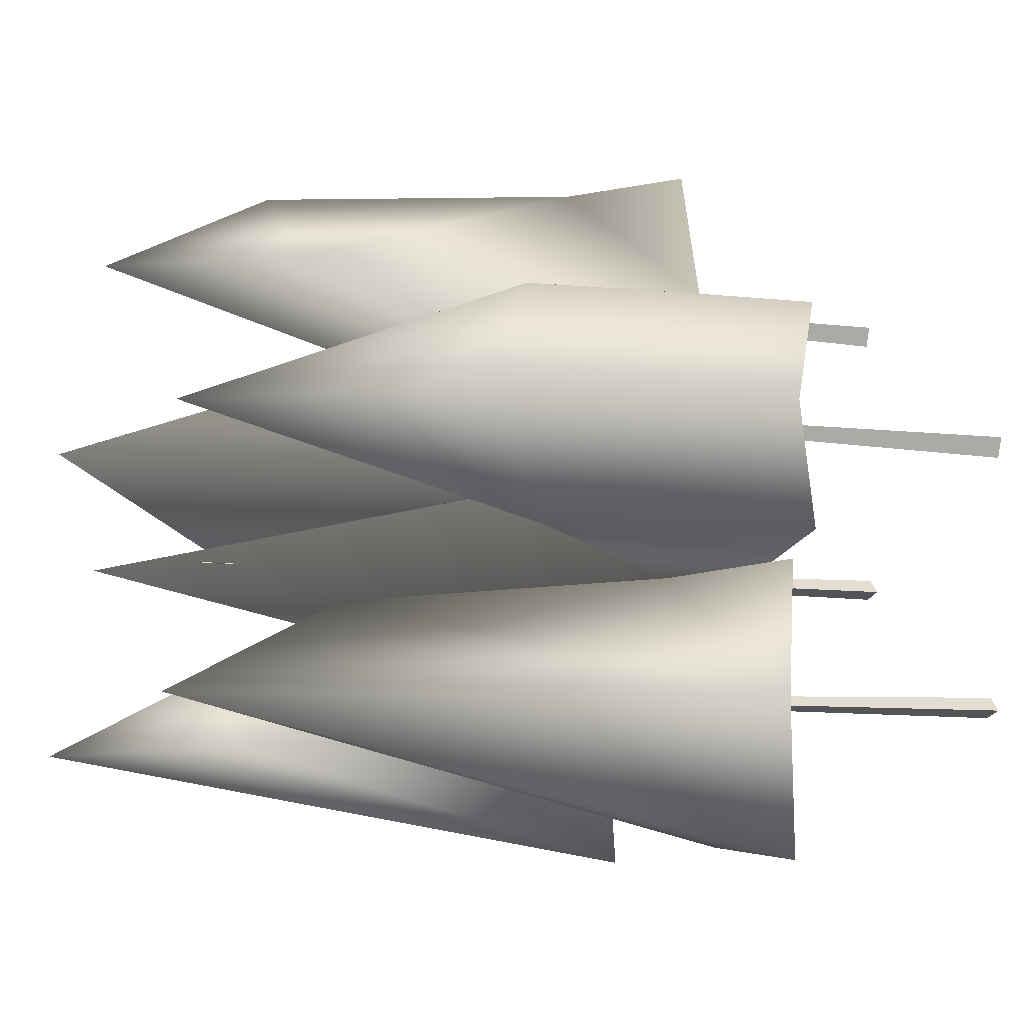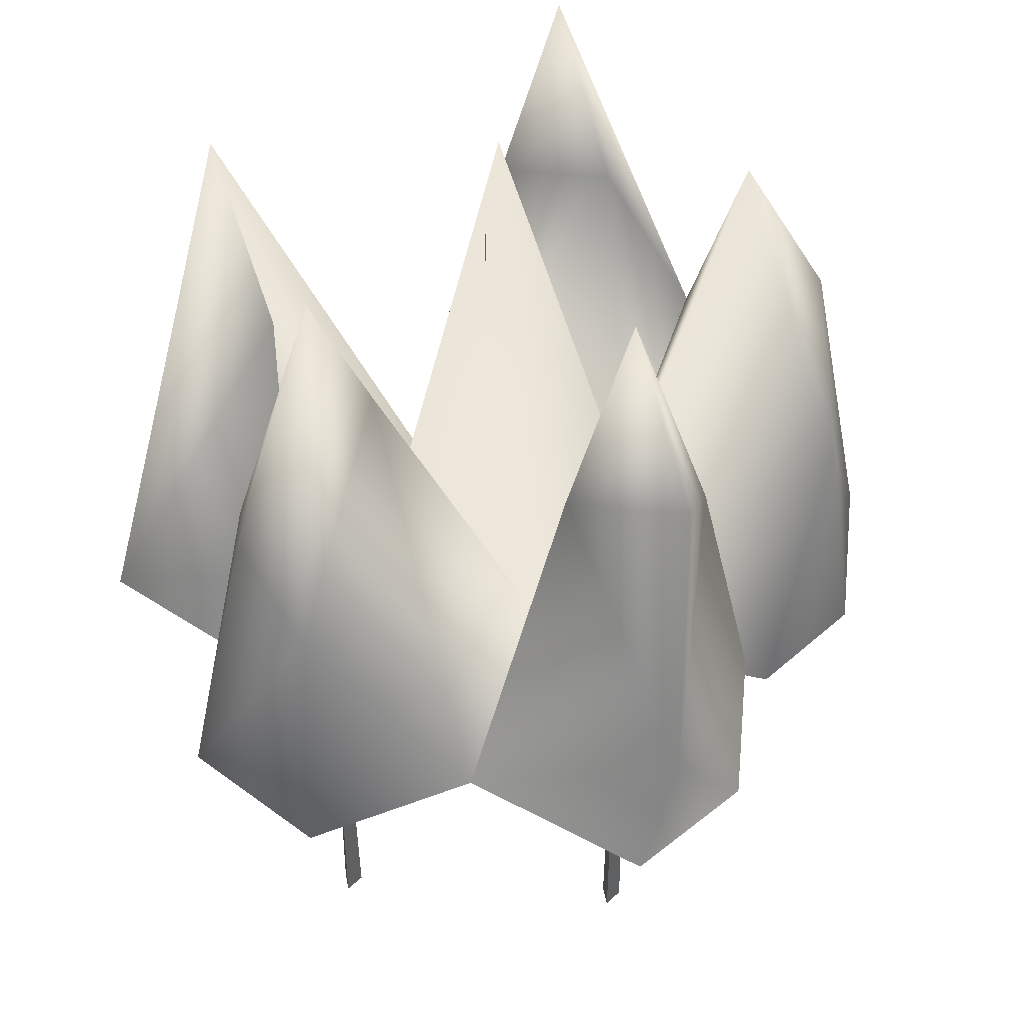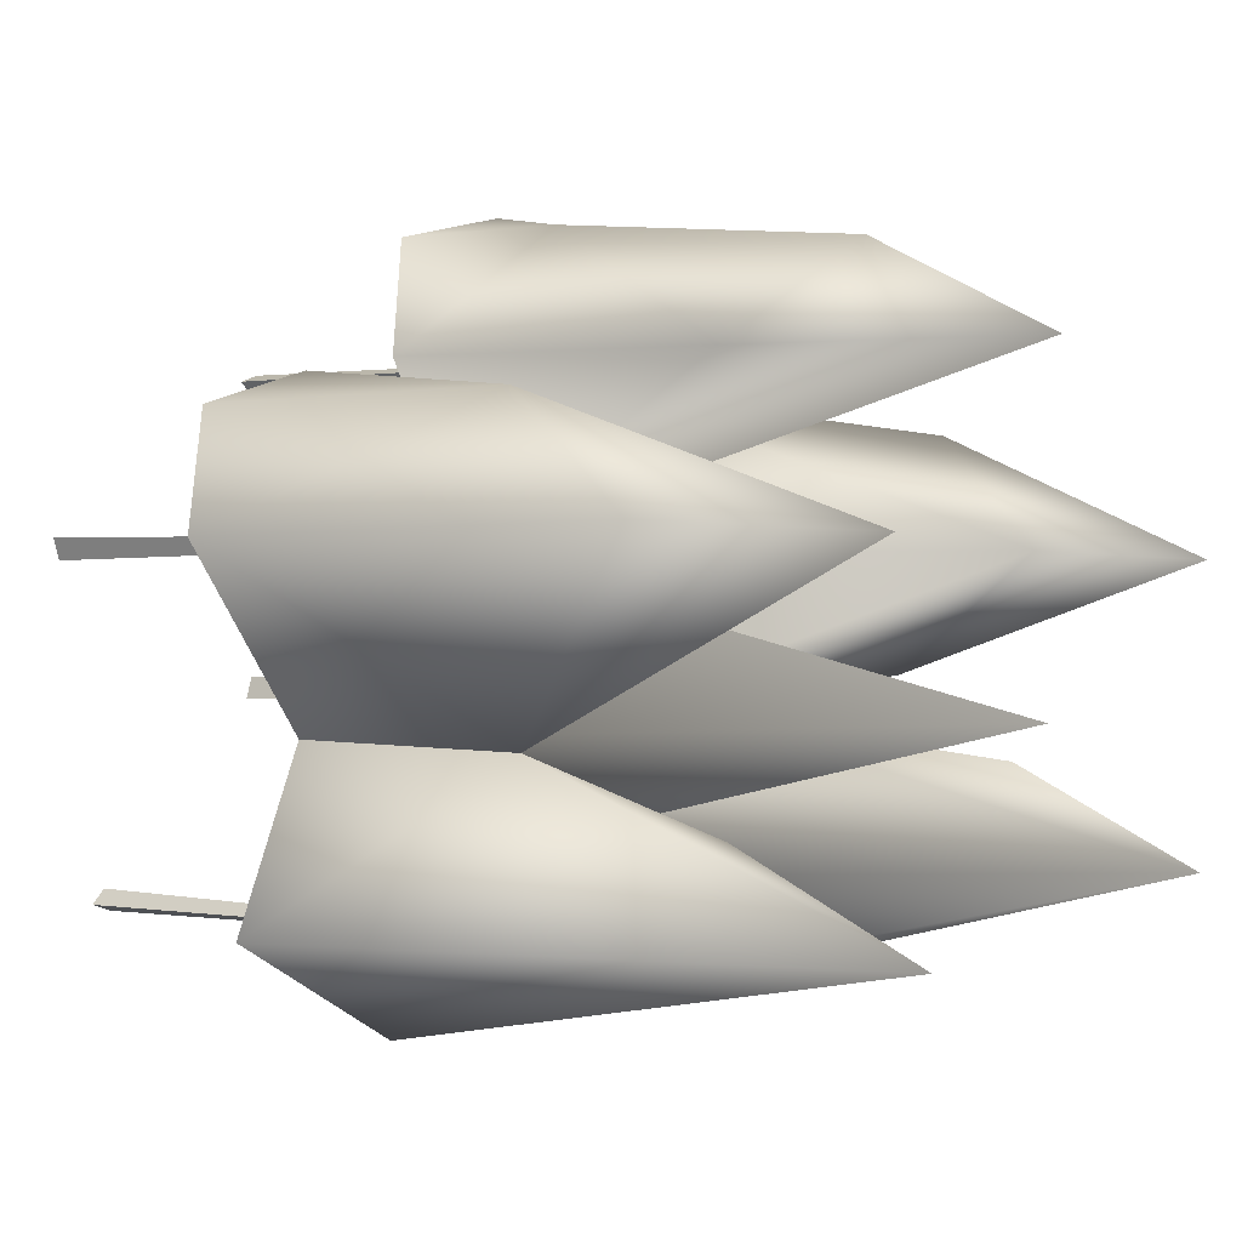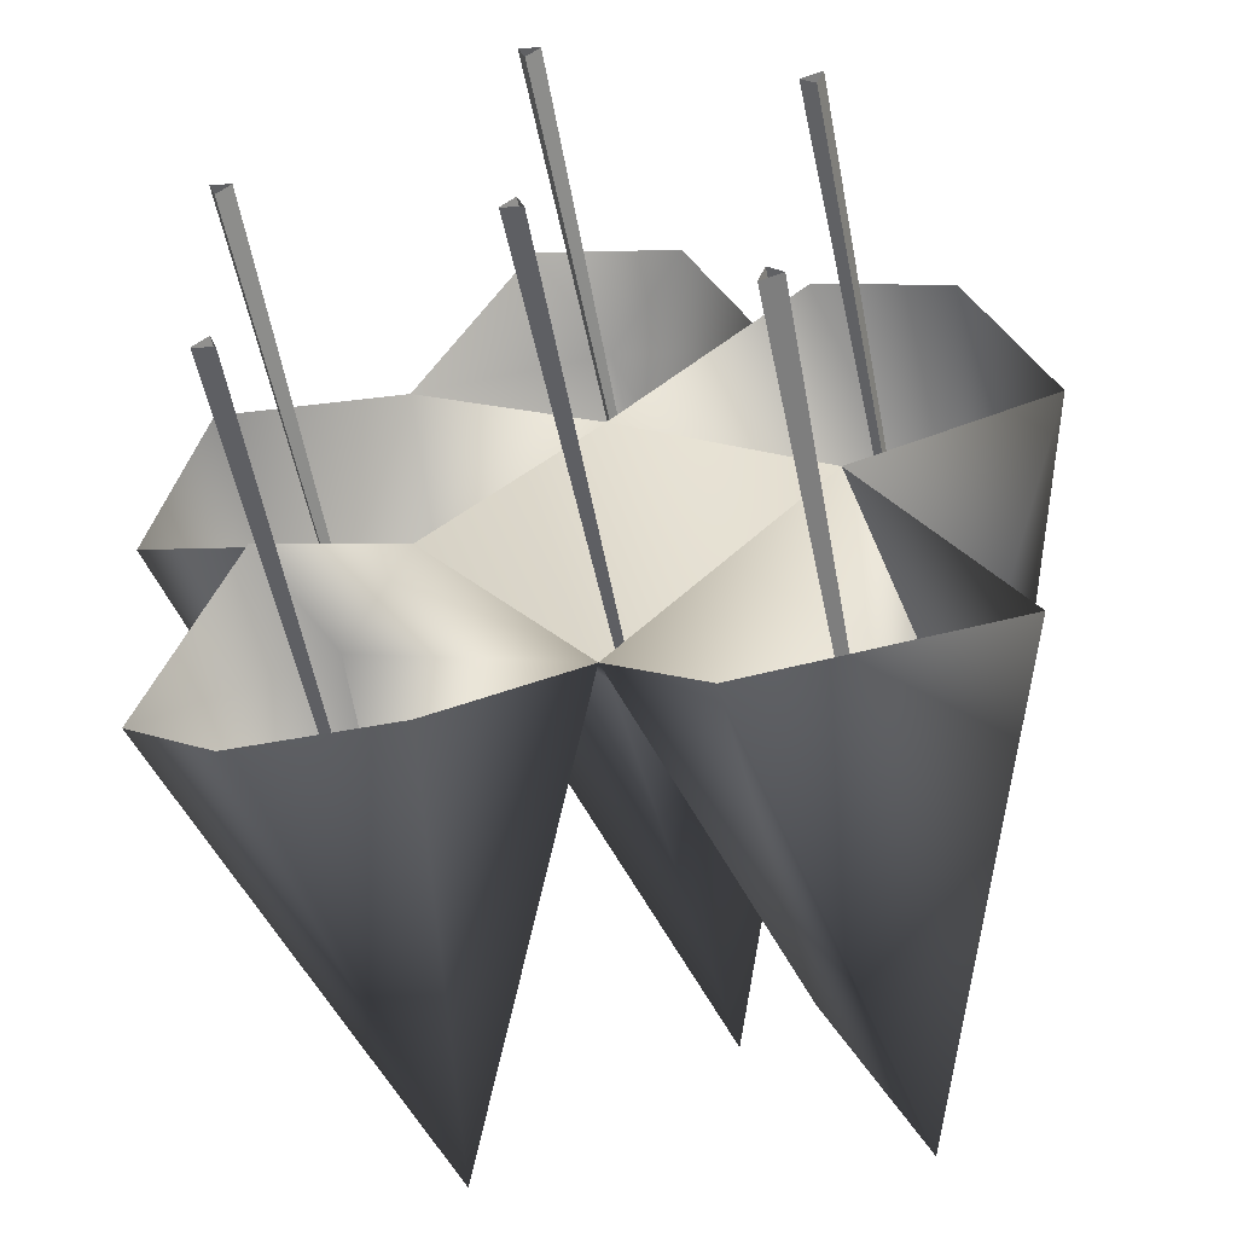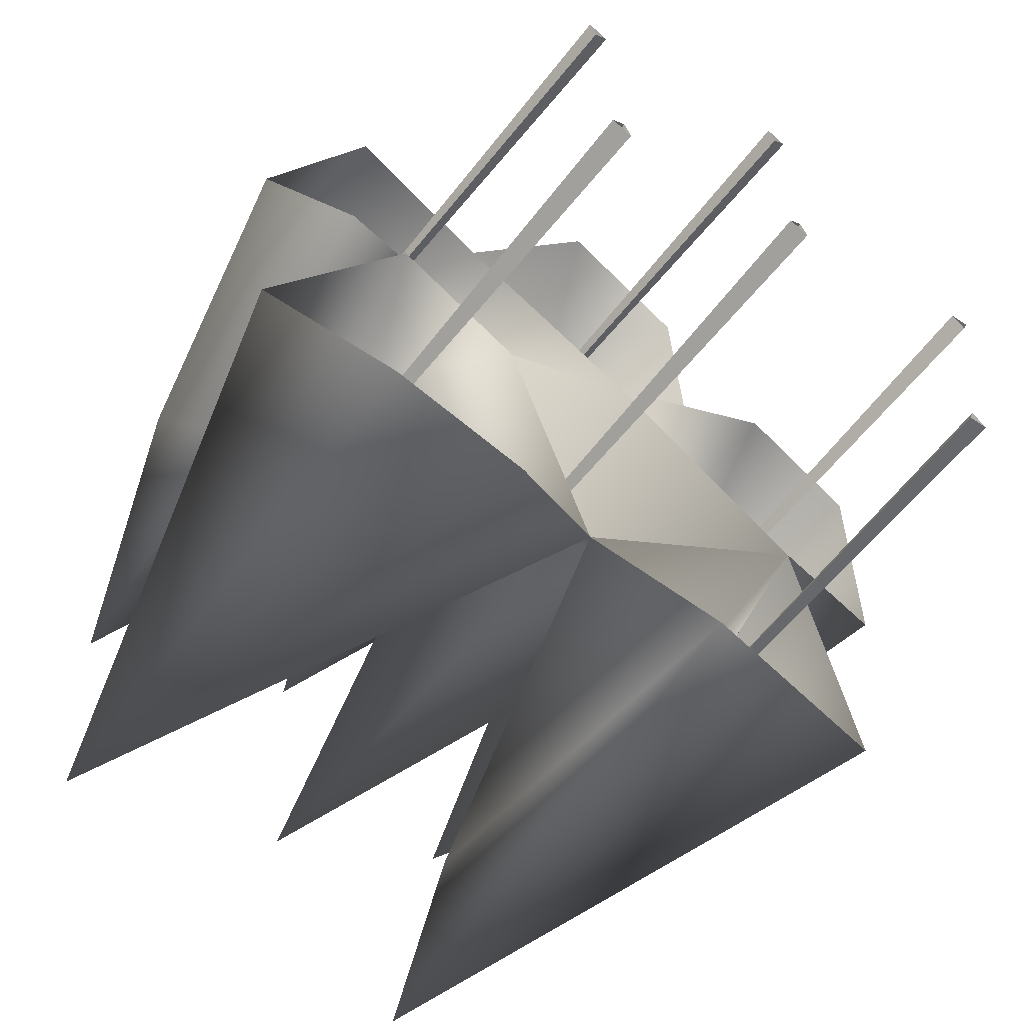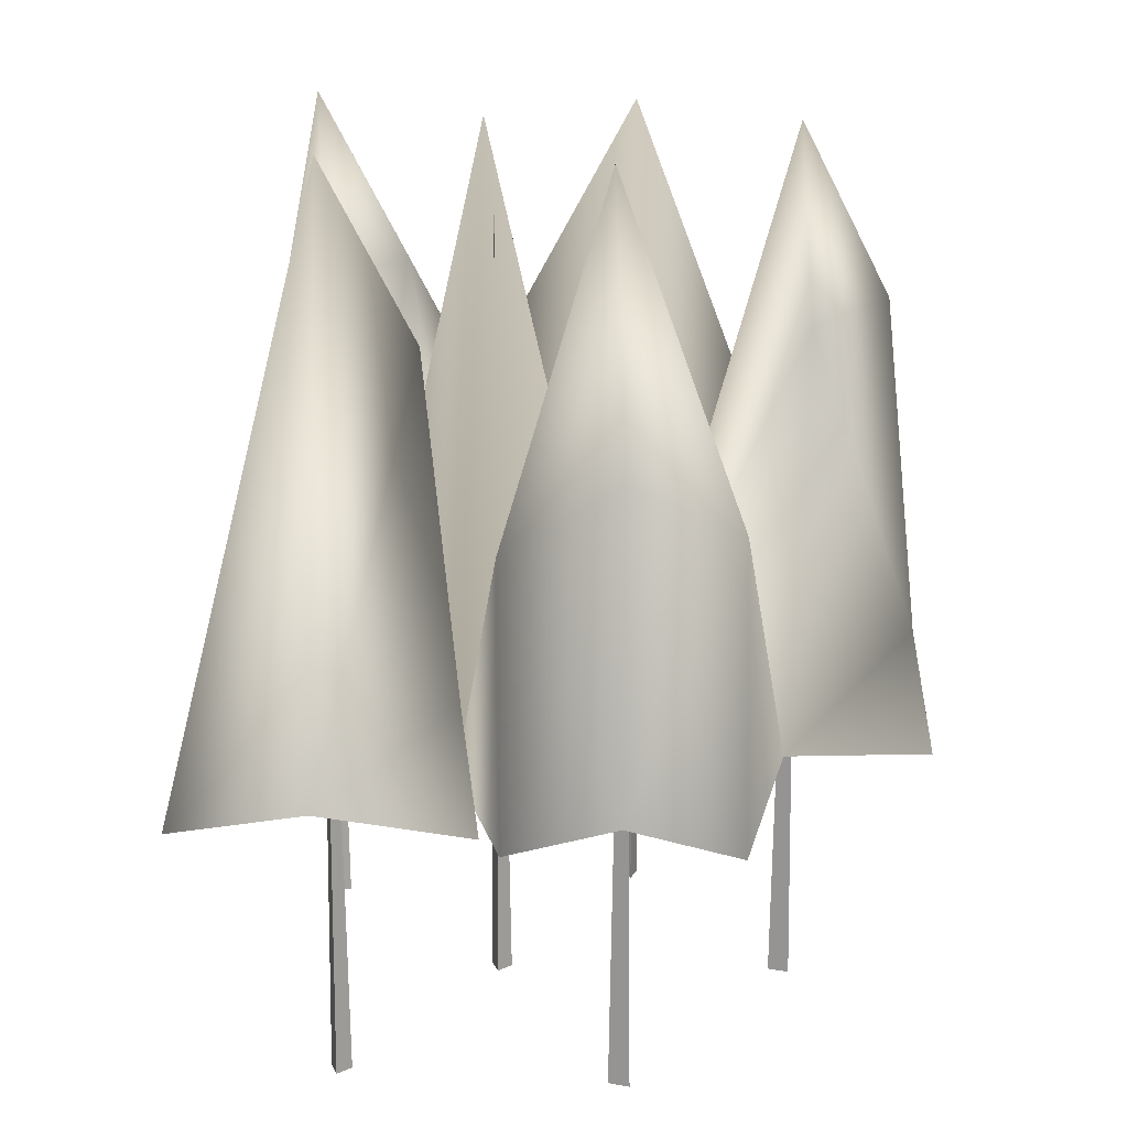
<metadata>
{"format":"obj","ext":"obj","renderer":"f3d","projection":"perspective","resolution":1024,"background":"white","views":[{"elev":-7.3,"azim":-113.5,"up":"+Z"},{"elev":45.5,"azim":-28.5,"up":"+Y"},{"elev":0.3,"azim":127.8,"up":"+Z"},{"elev":-56.1,"azim":11.2,"up":"+Z"},{"elev":-64.2,"azim":-38.9,"up":"+Z"},{"elev":17.2,"azim":-88.2,"up":"+Y"}]}
</metadata>
<code>
o Cube.003_Cube.009
v -9.62 -4.226 10.49
v -10.17 27.55 10.45
v -10.45 -4.229 10.77
v -10.17 -4.226 9.94
v -13.89 20.41 10.49
v -16.68 8.932 10.49
v -13.16 18.47 14.77
v 0.6584 6.965 10.38
v -5.706 6.566 3.934
v -7.673 25.57 10.37
v -11.98 17.26 5.905
v -13.68 6.566 6.049
v -9.996 30.93 10.03
v -6.829 7.908 16.5
v -13.68 6.566 14.94
v 0.05846 10.68 21.9
v 3.555 6.566 21.43
v 6.565 8.856 16.94
v 3.773 20.46 16.93
v 0.6021 -4.226 16.99
v 0.04927 27.55 16.95
v -0.2245 -4.229 17.26
v 0.04927 -4.226 16.44
v -2.992 23.74 17.4
v 0.6335 24.12 20.55
v 0.04927 31.08 16.99
v -2.062 6.236 22.67
v 10.94 18.12 3.9
v 8.979 30.64 10.64
v 11.23 17.91 15.35
v 13.29 6.566 15.09
v 16.29 8.932 10.64
v 12.86 23.67 11.05
v 10.06 -4.229 10.92
v 9.788 -4.226 10.09
v 9.788 27.55 10.6
v 8.561 6.367 3.935
v 9.235 -4.226 10.64
v 8.153 6.297 16.49
v 4.611 23.74 -1.923
v 4.147 6.566 -6.774
v 0.05114 8.932 -1.188
v 8.236 24.12 1.227
v 7.378 -4.229 -2.605
v 7.652 -4.226 -1.778
v 7.652 27.55 -2.291
v 7.652 31.08 -2.33
v 14.16 8.932 -2.33
v 8.205 -4.226 -2.33
v -9.212 31.08 -0.5092
v -11.17 6.236 -6.567
v -15.72 8.932 -0.5092
v -8.627 24.12 3.049
v -9.764 -4.226 -0.5092
v -9.212 27.55 -0.4701
v -8.938 -4.229 -0.7838
v -9.212 -4.226 0.04365
v -11.32 6.236 5.167
v -9.202 10.68 4.406
v -5.172 6.566 -6.098
v -0.4959 -4.226 5.208
v 0.05695 27.55 5.247
v 0.3308 -4.229 4.933
v 0.05695 -4.226 5.761
v 0.04776 10.68 0.2926
v 0.9012 31.08 4.824
f 1 2 3
f 1 4 2
f 5 6 7
f 8 9 10
f 3 2 4
f 11 12 6
f 5 11 6
f 11 5 13
f 13 10 11
f 10 14 8
f 5 7 13
f 6 15 7
f 9 11 10
f 10 13 7
f 16 17 18
f 19 16 18
f 19 18 8
f 20 21 22
f 20 23 21
f 24 14 16
f 16 25 24
f 22 21 23
f 24 8 14
f 24 25 26
f 14 27 16
f 24 26 8
f 19 8 26
f 19 26 25
f 28 8 29
f 30 31 32
f 33 30 32
f 33 32 28
f 34 35 36
f 8 30 29
f 32 37 28
f 38 36 35
f 38 34 36
f 28 37 8
f 8 39 30
f 33 28 29
f 33 29 30
f 40 41 42
f 40 42 43
f 44 45 46
f 47 48 41
f 49 46 45
f 49 44 46
f 47 28 48
f 40 43 47
f 40 47 41
f 43 42 37
f 28 37 48
f 50 51 52
f 50 52 53
f 54 55 56
f 54 57 55
f 52 58 59
f 56 55 57
f 59 9 42
f 42 60 50
f 53 52 59
f 50 59 42
f 61 62 63
f 61 64 62
f 63 62 64
f 15 14 7
f 11 9 12
f 16 27 17
f 25 16 19
f 30 39 31
f 43 28 47
f 28 43 37
f 50 53 59
f 60 51 50
f 59 58 9
f 65 42 9
f 37 65 66
f 37 42 65
f 37 66 8
f 9 8 66
f 9 66 65
f 10 7 14

</code>
